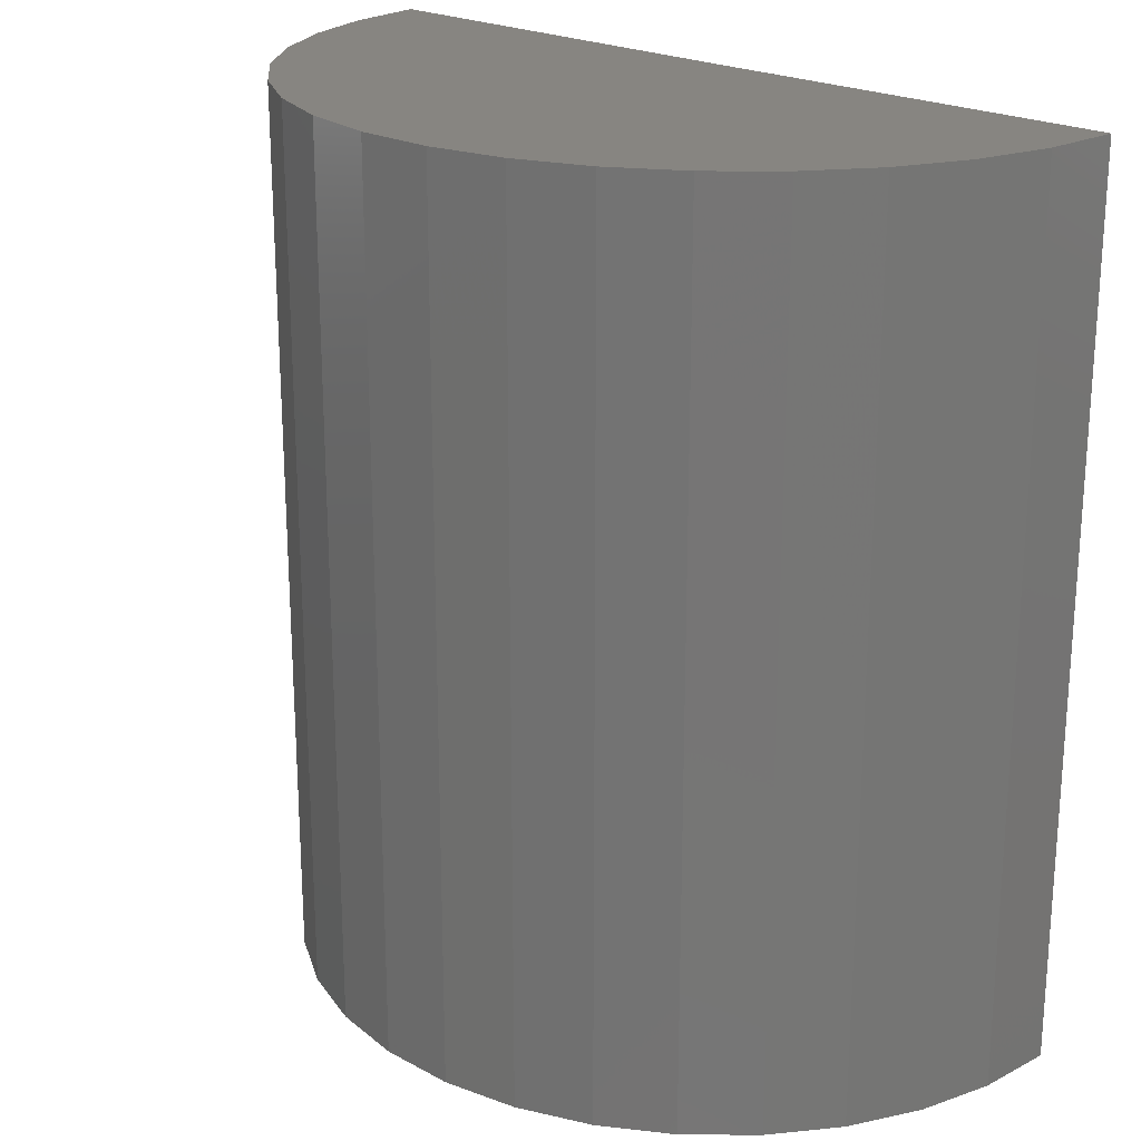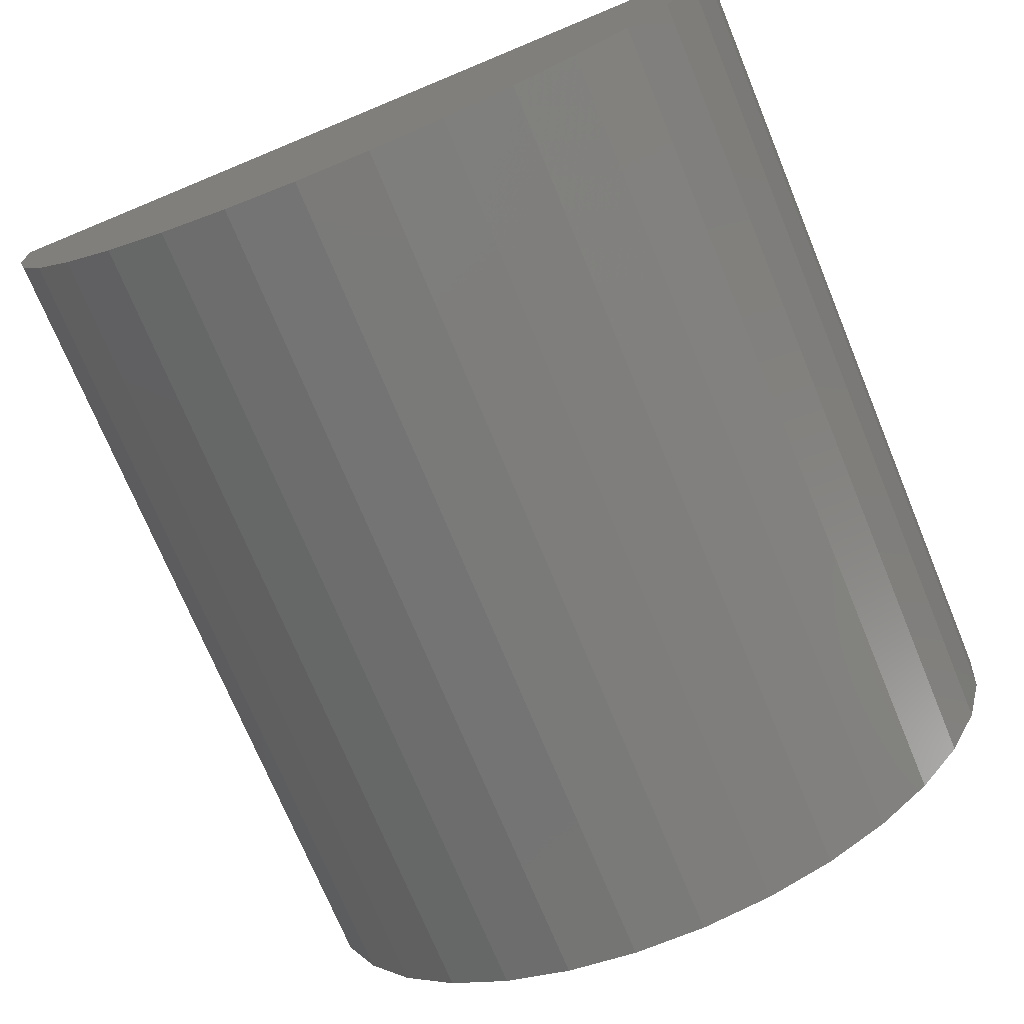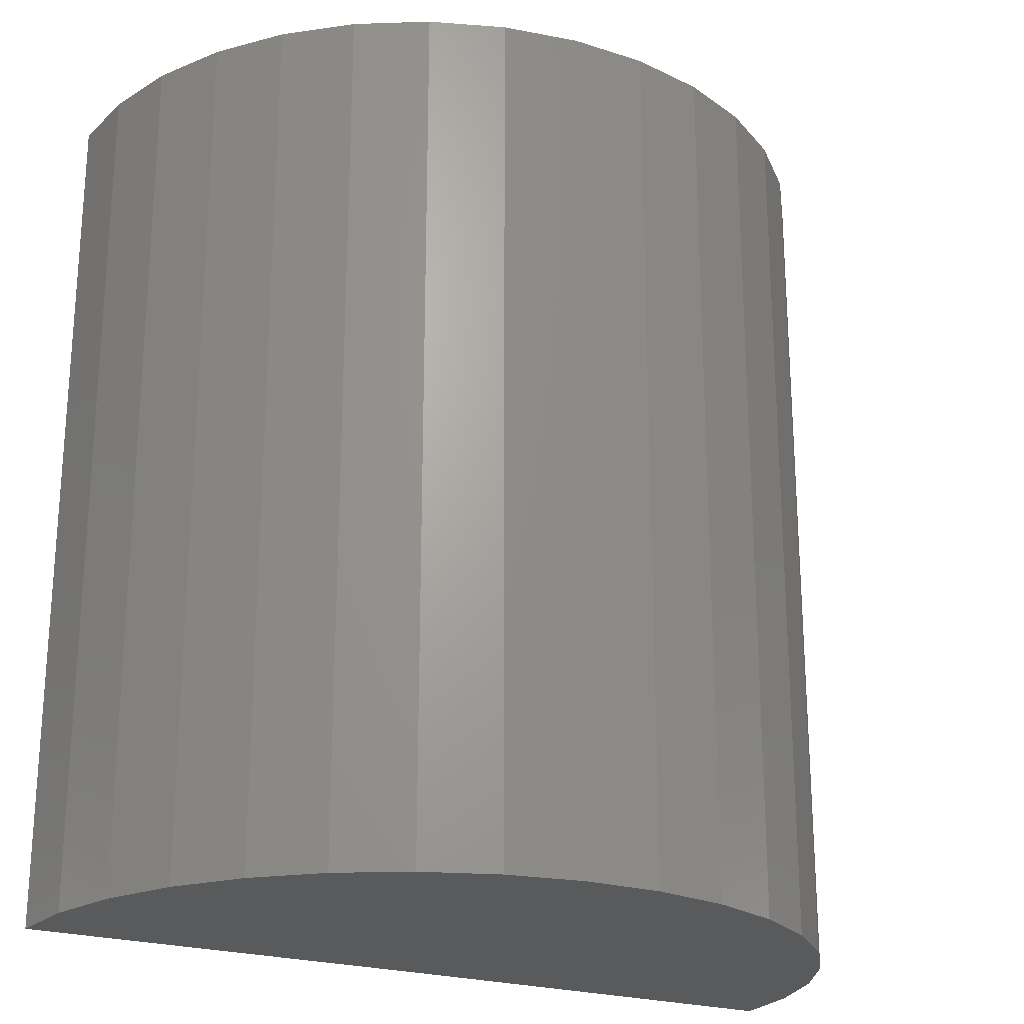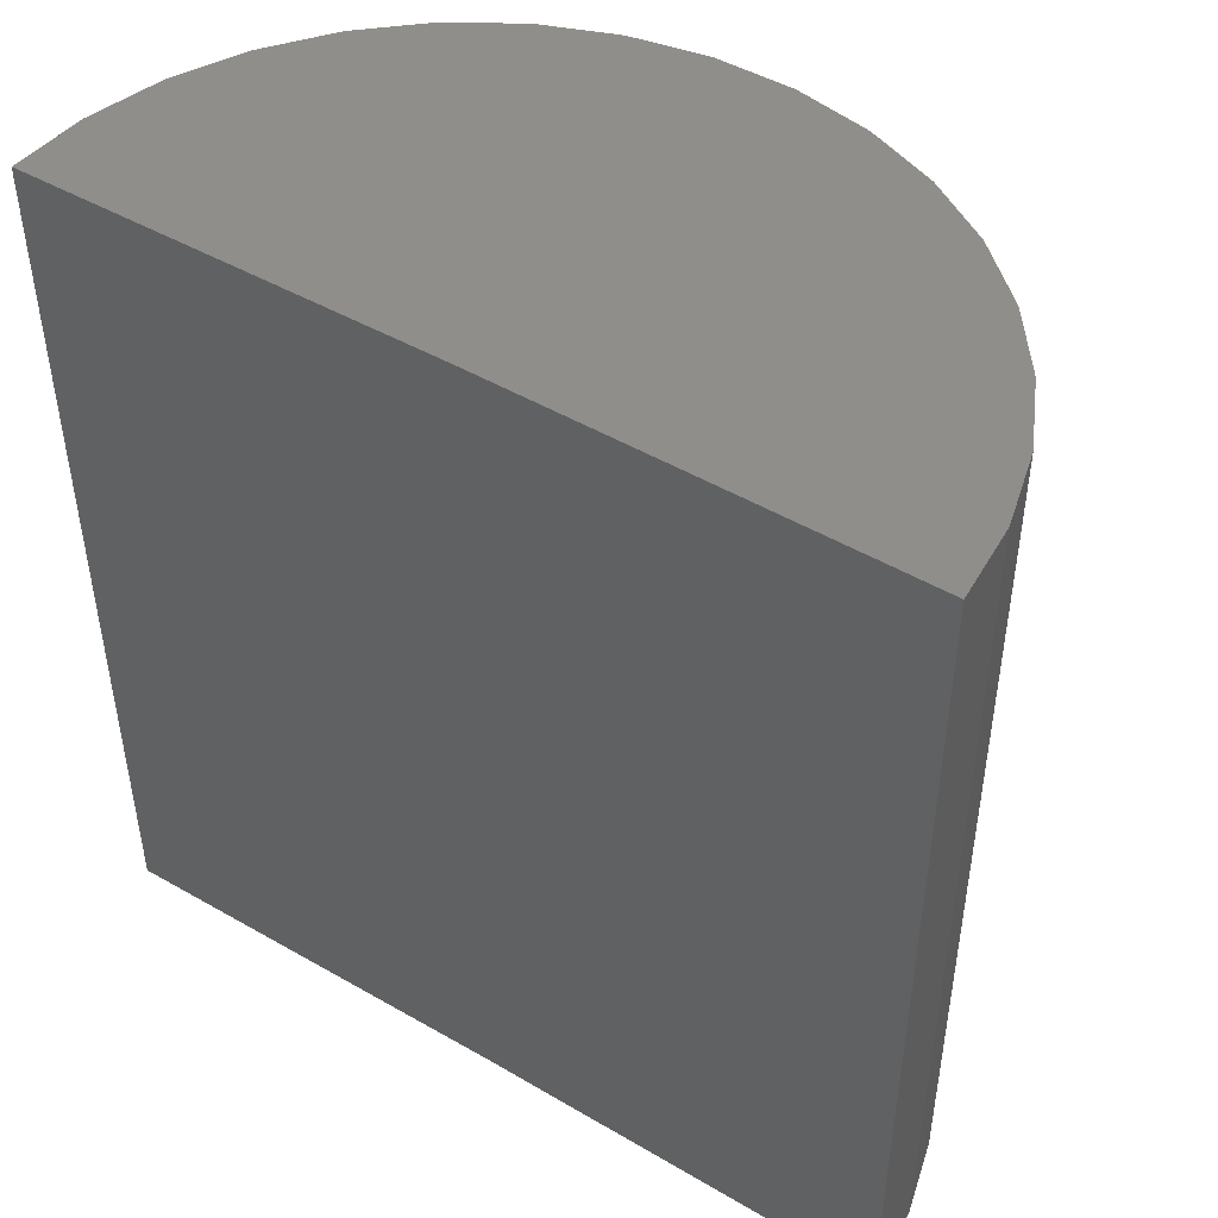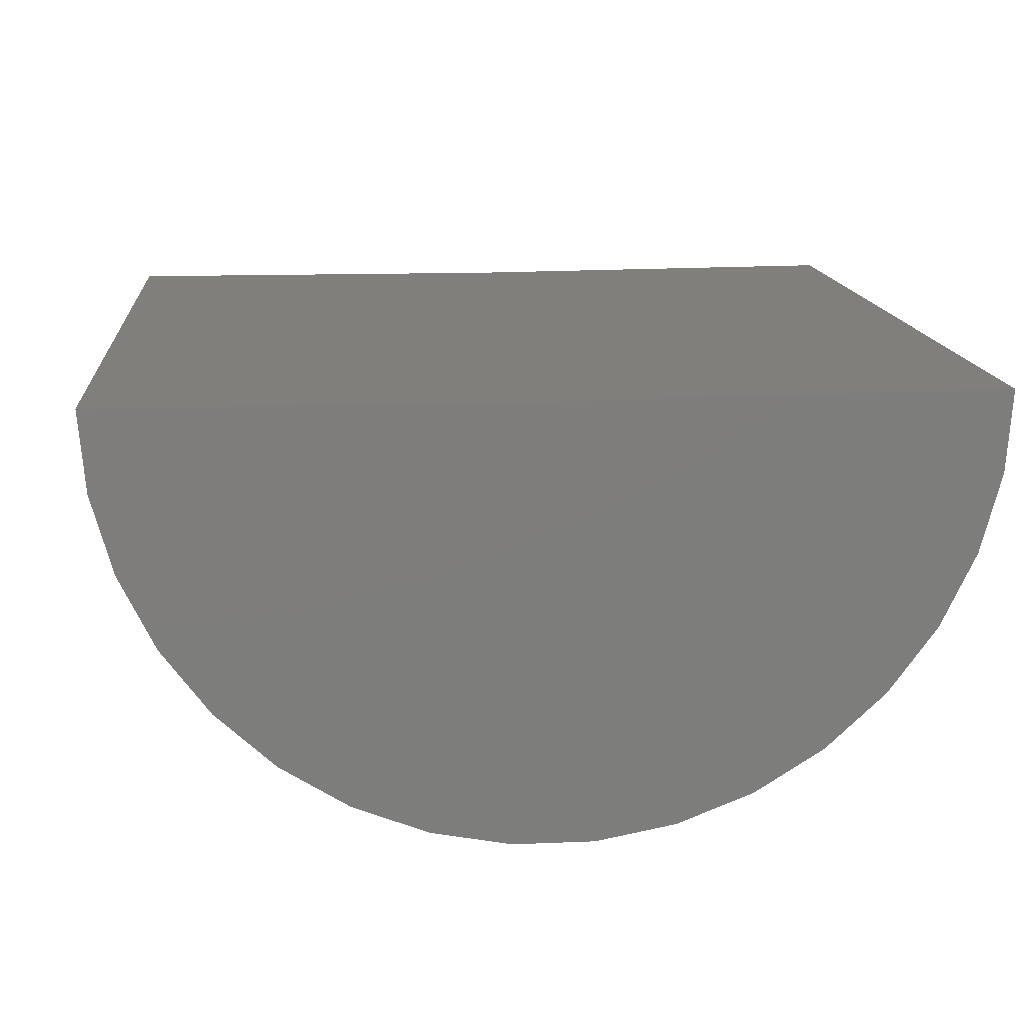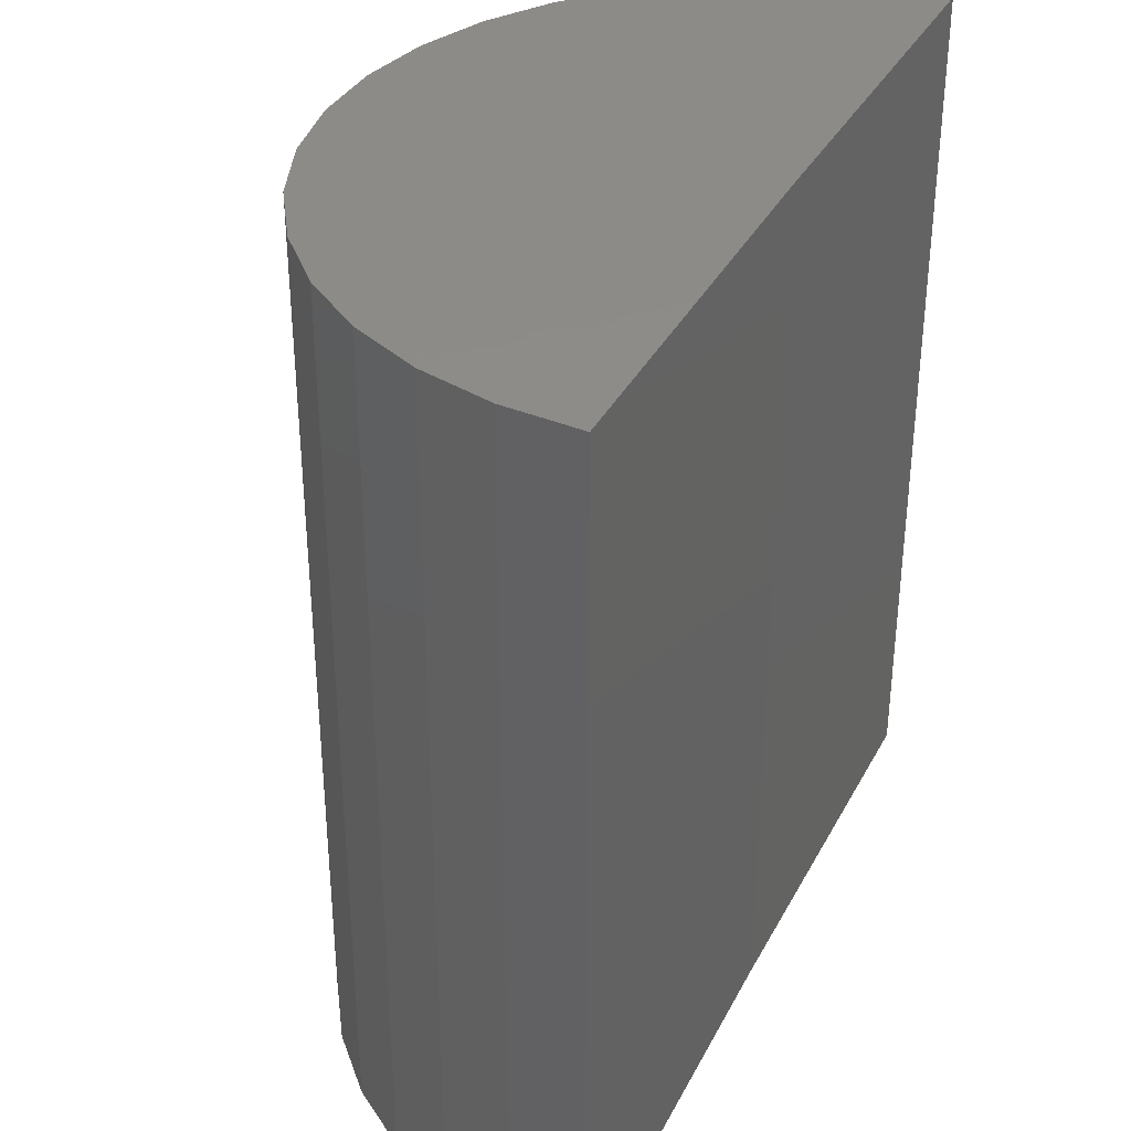
<metadata>
{"format":"stl","ext":"stl","renderer":"f3d","projection":"perspective","resolution":1024,"background":"white","views":[{"elev":22.0,"azim":42.8,"up":"+Z"},{"elev":-73.3,"azim":22.5,"up":"+Y"},{"elev":-22.9,"azim":-29.1,"up":"+Z"},{"elev":47.0,"azim":-147.0,"up":"+Z"},{"elev":13.4,"azim":175.3,"up":"+Y"},{"elev":35.2,"azim":114.1,"up":"+Z"}]}
</metadata>
<code>
# stl→obj: 38 verts, 72 faces
v 0.007155 0 0.007155
v -0.093 0.001234 0.007155
v 0.007155 0 0.2194
v -0.093 0.001234 0.2194
v 0.1073 0 0.007155
v 0.1073 0 0.2194
v -0.02095 -0.09614 0.2194
v -0.002738 -0.09967 0.2194
v 0.01582 -0.09979 0.2194
v 0.03408 -0.09648 0.2194
v -0.03821 -0.0893 0.2194
v 0.05141 -0.08986 0.2194
v -0.0539 -0.07941 0.2194
v -0.09151 -0.01726 0.2194
v -0.08663 -0.03517 0.2194
v 0.1005 -0.03632 0.2194
v 0.1056 -0.01848 0.2194
v 0.06723 -0.08015 0.2194
v 0.08098 -0.06769 0.2194
v -0.0675 -0.06678 0.2194
v 0.0922 -0.05291 0.2194
v -0.07854 -0.05186 0.2194
v -0.09151 -0.01726 0.007155
v -0.08663 -0.03517 0.007155
v -0.07854 -0.05186 0.007155
v -0.0675 -0.06678 0.007155
v -0.0539 -0.07941 0.007155
v -0.03821 -0.0893 0.007155
v -0.02095 -0.09614 0.007155
v -0.002738 -0.09967 0.007155
v 0.01582 -0.09979 0.007155
v 0.03408 -0.09648 0.007155
v 0.05141 -0.08986 0.007155
v 0.06723 -0.08015 0.007155
v 0.08098 -0.06769 0.007155
v 0.0922 -0.05291 0.007155
v 0.1005 -0.03632 0.007155
v 0.1056 -0.01848 0.007155
f 1 2 3
f 3 2 4
f 1 3 5
f 5 3 6
f 7 8 9
f 10 7 9
f 11 7 10
f 12 11 10
f 13 11 12
f 14 15 16
f 14 16 17
f 14 17 6
f 14 6 3
f 14 3 4
f 12 18 13
f 13 18 19
f 13 19 20
f 20 19 21
f 20 21 22
f 22 21 16
f 22 16 15
f 4 2 14
f 14 2 23
f 14 23 15
f 15 23 24
f 15 24 22
f 22 24 25
f 22 25 20
f 20 25 26
f 20 26 13
f 13 26 27
f 13 27 11
f 11 27 28
f 11 28 7
f 7 28 29
f 7 29 8
f 8 29 30
f 8 30 9
f 9 30 31
f 9 31 10
f 10 31 32
f 10 32 12
f 12 32 33
f 12 33 18
f 18 33 34
f 18 34 19
f 19 34 35
f 19 35 21
f 21 35 36
f 21 36 16
f 16 36 37
f 16 37 17
f 17 37 38
f 17 38 6
f 6 38 5
f 31 30 29
f 31 29 32
f 32 29 28
f 32 28 33
f 33 28 27
f 23 2 1
f 23 1 5
f 23 5 38
f 23 38 37
f 23 37 24
f 24 37 25
f 25 37 36
f 25 36 26
f 26 36 35
f 26 35 27
f 27 35 34
f 27 34 33

</code>
